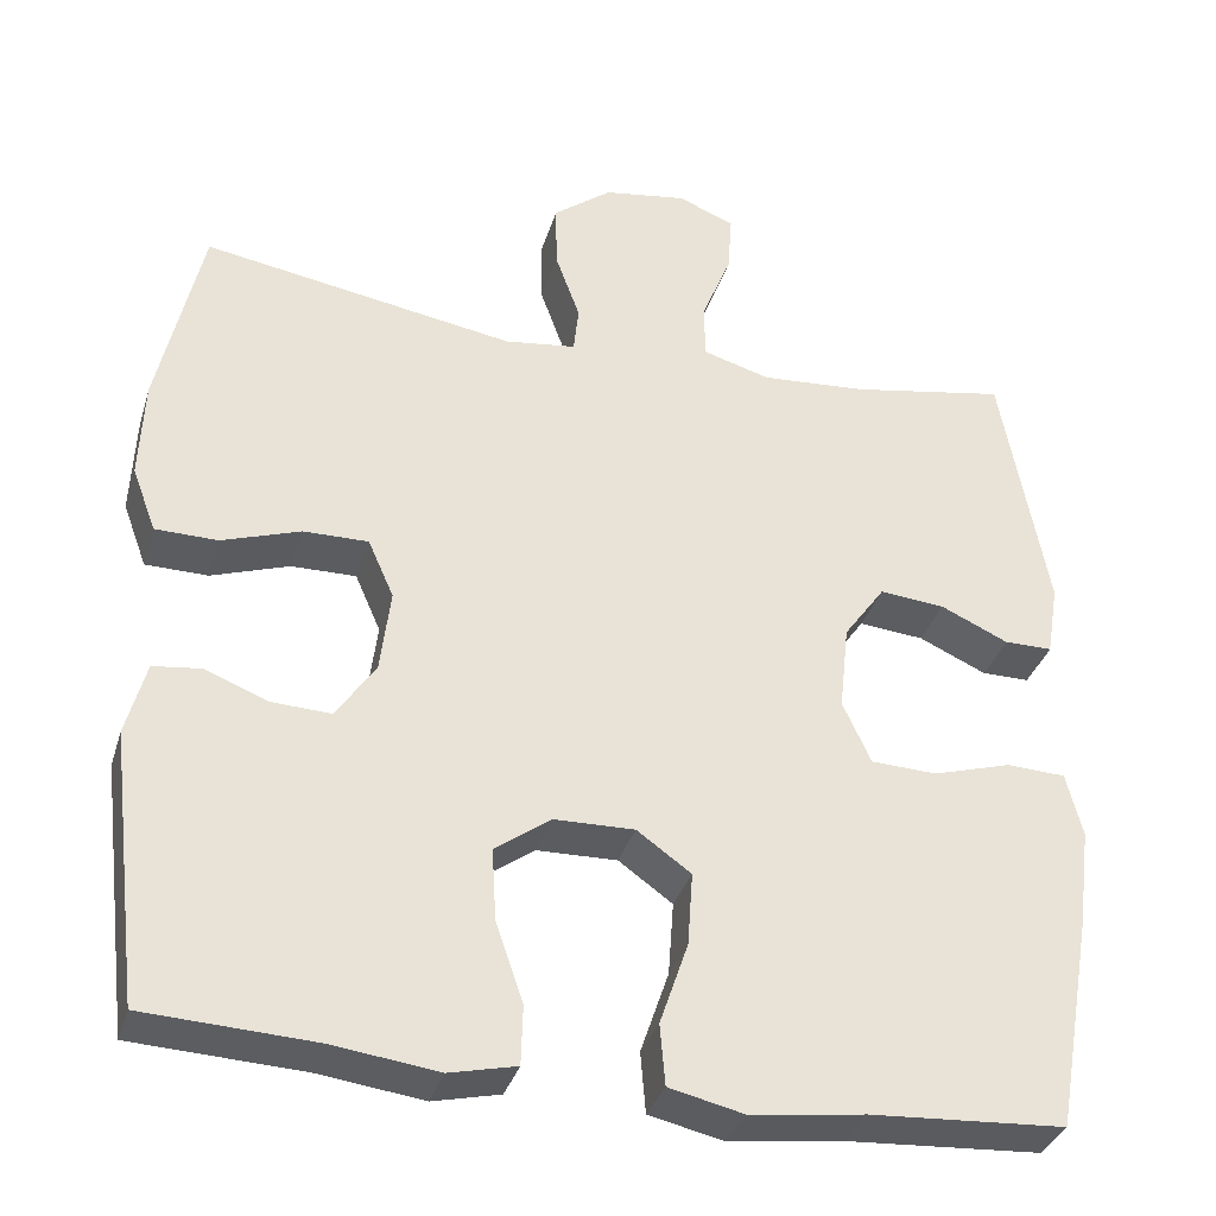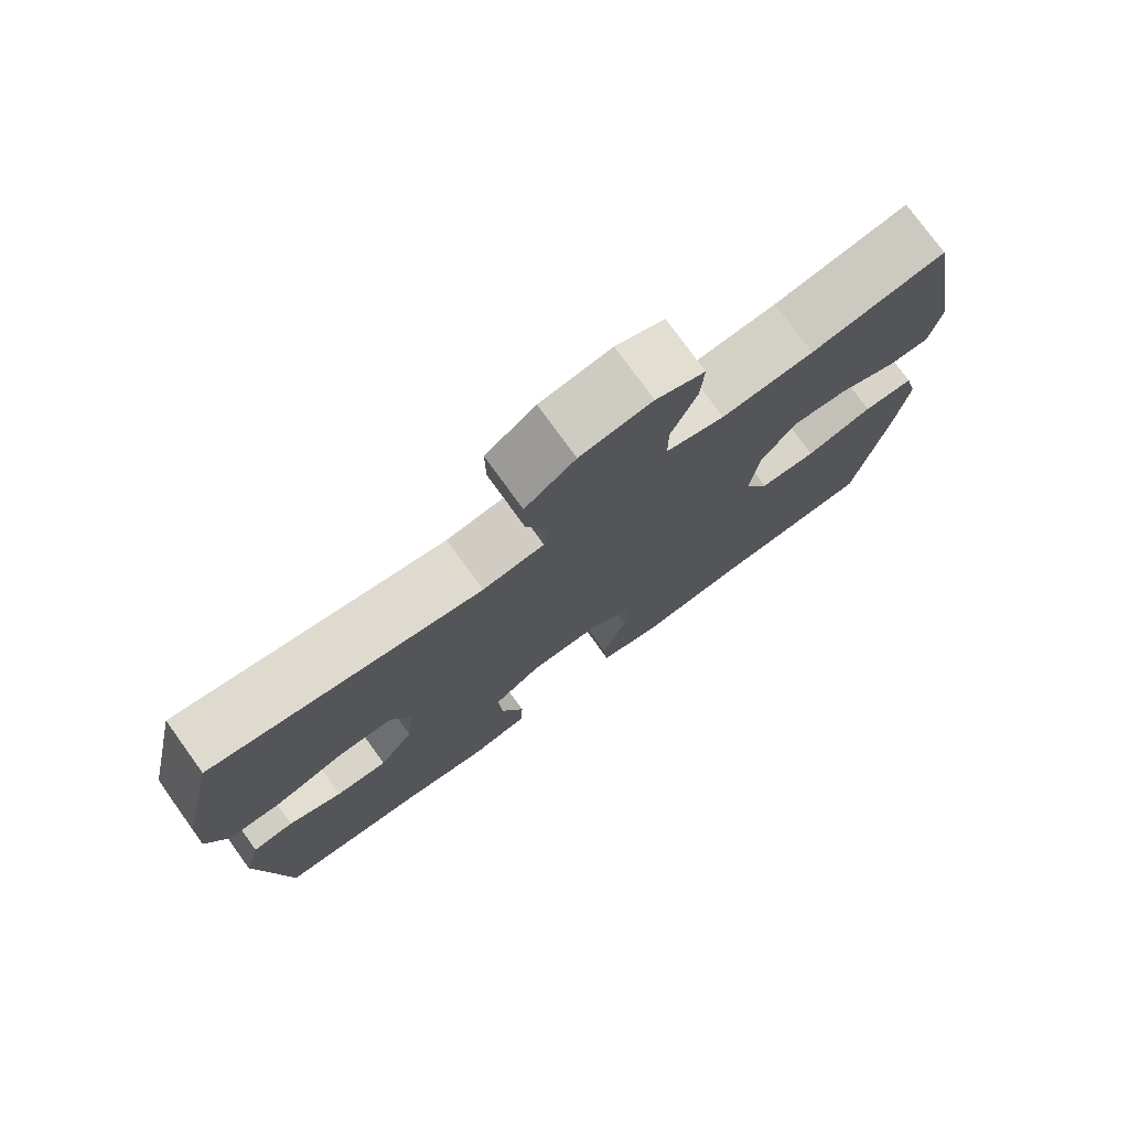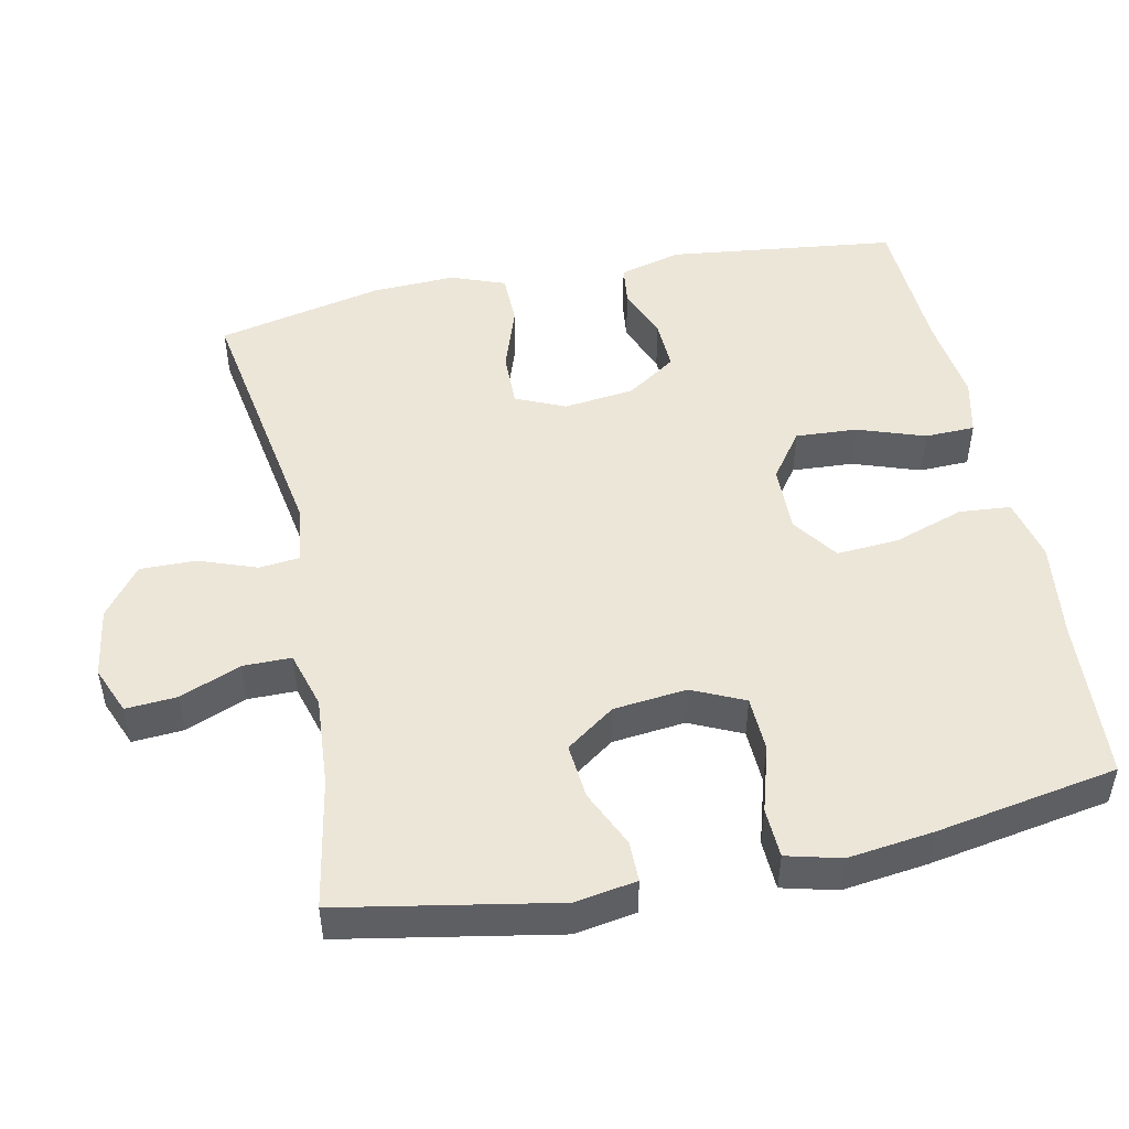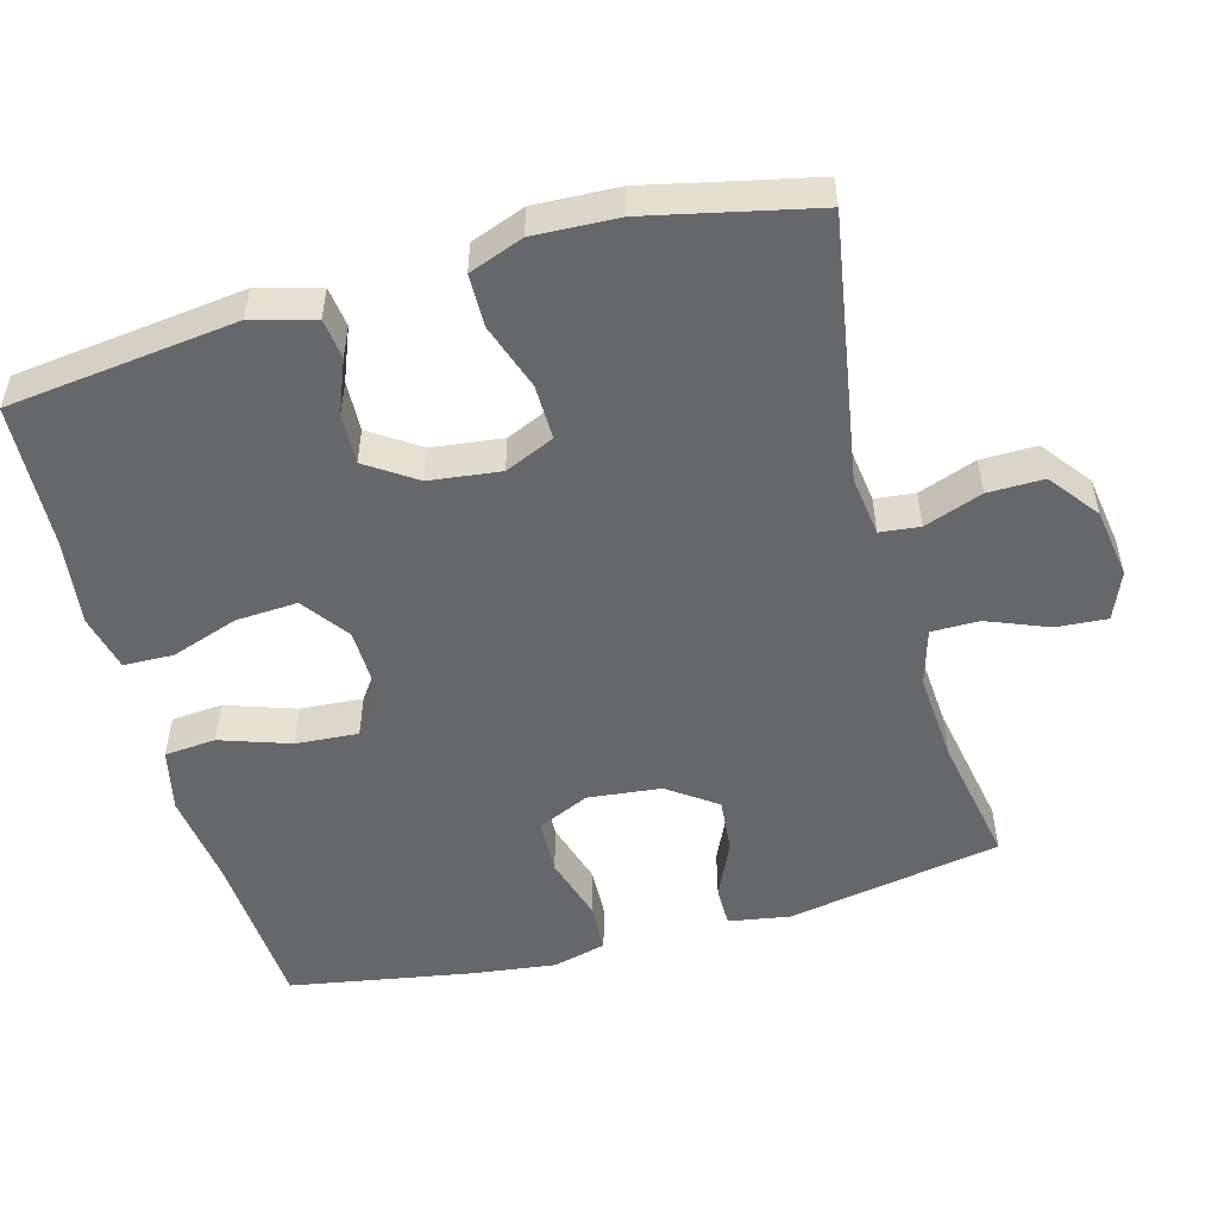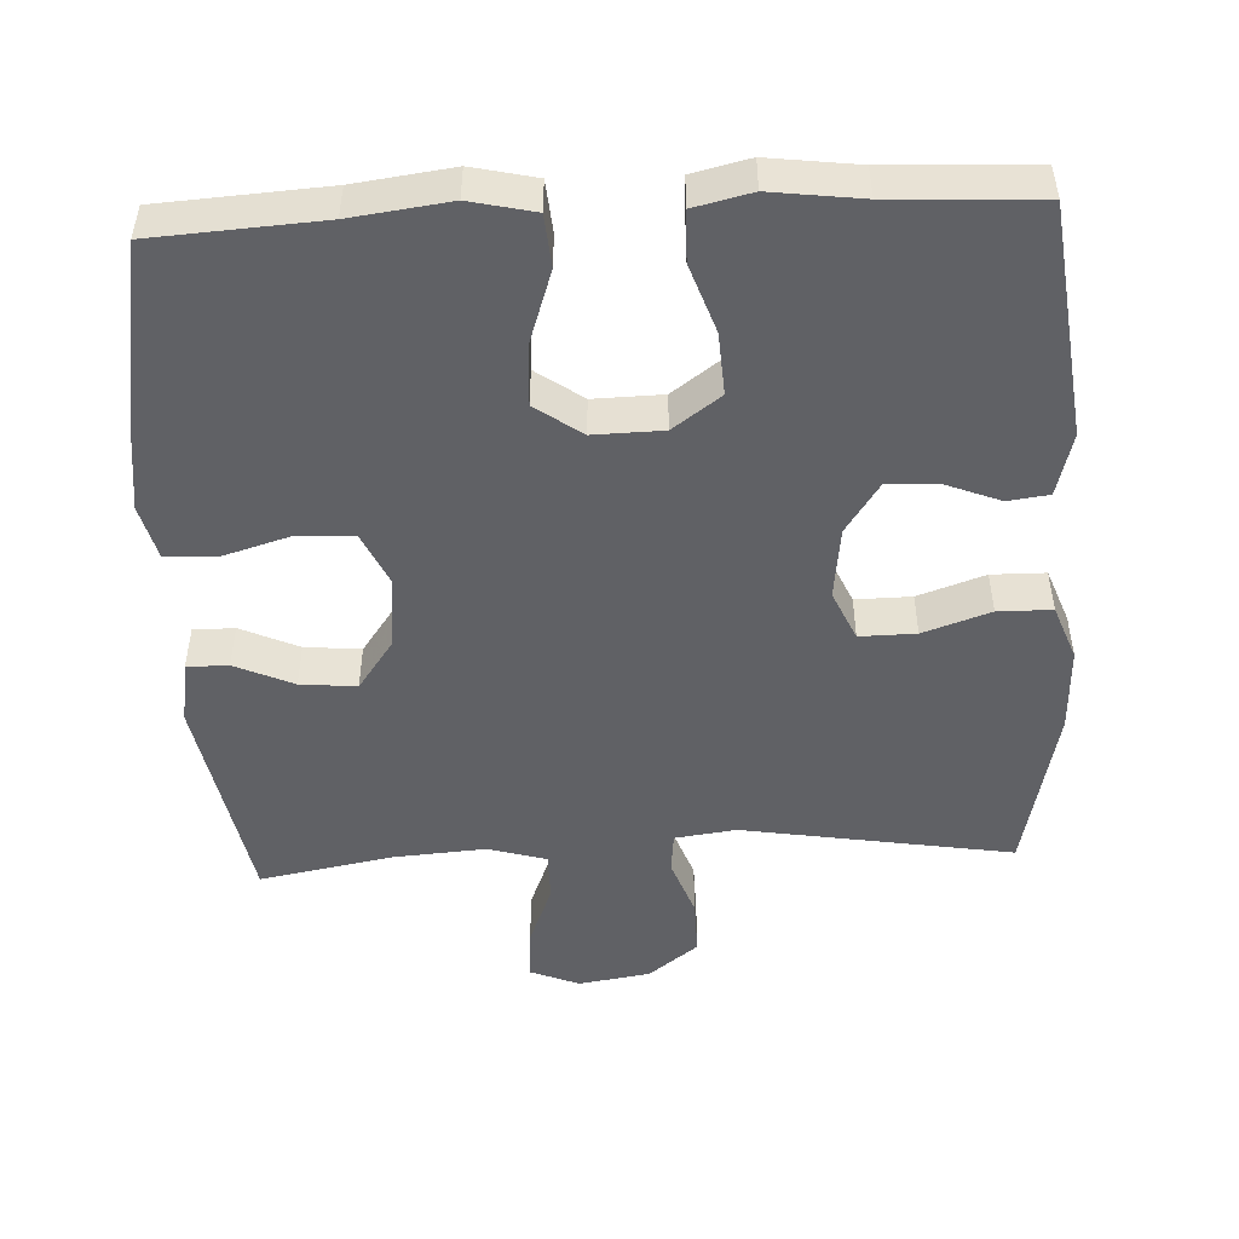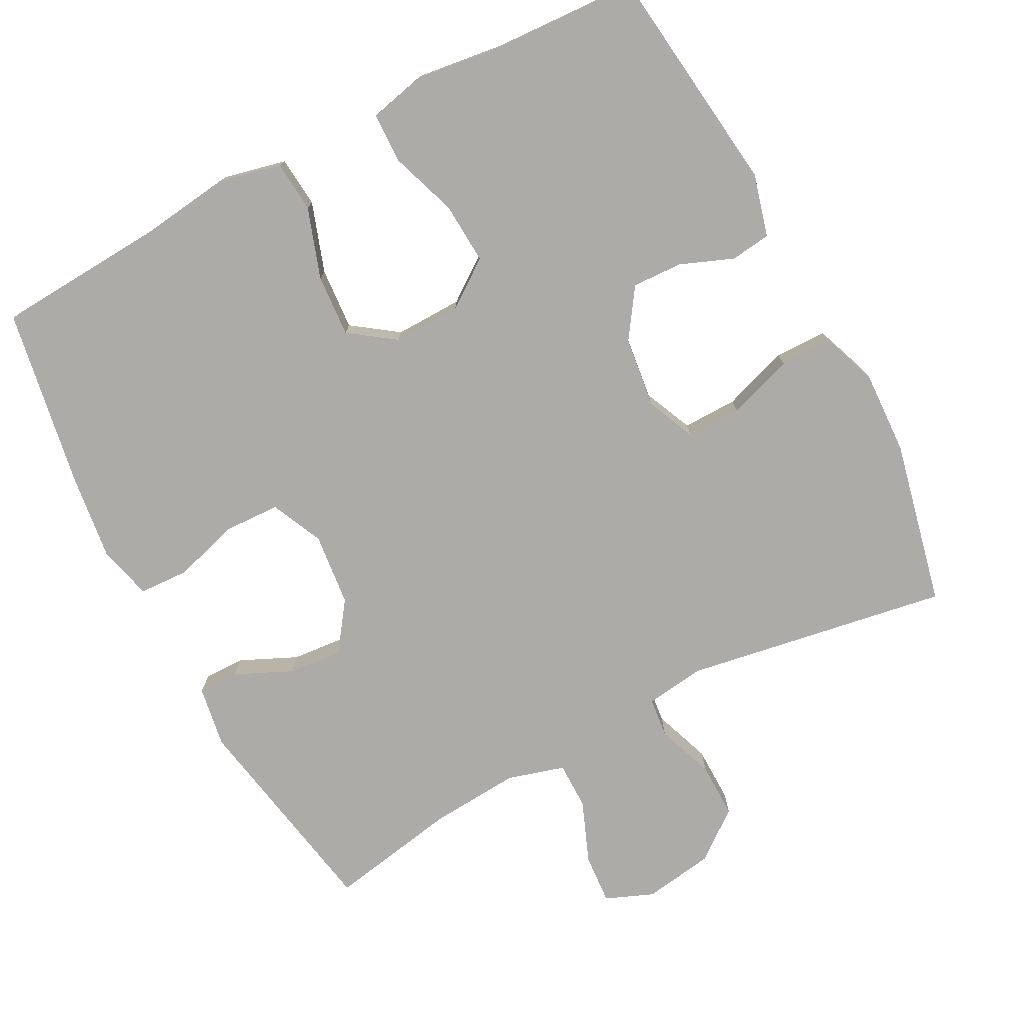
<metadata>
{"format":"obj","ext":"obj","renderer":"f3d","projection":"perspective","resolution":1024,"background":"white","views":[{"elev":-34.6,"azim":-16.1,"up":"+Z"},{"elev":76.8,"azim":-35.9,"up":"+Z"},{"elev":49.1,"azim":78.3,"up":"+Y"},{"elev":-52.0,"azim":-74.6,"up":"+Y"},{"elev":-49.2,"azim":-177.1,"up":"+Y"},{"elev":-76.3,"azim":-152.2,"up":"+Y"}]}
</metadata>
<code>
v 0.5 0.07 -0.5
v 0.273 0.07 -0.514
v 0.14 0.07 -0.531
v 0.053 0.07 -0.511
v 0.047 0.07 -0.44
v 0.08 0.07 -0.343
v 0.086 0.07 -0.257
v 0.023 0.07 -0.212
v -0.071 0.07 -0.214
v -0.136 0.07 -0.261
v -0.131 0.07 -0.346
v -0.099 0.07 -0.439
v -0.101 0.07 -0.508
v -0.179 0.07 -0.526
v -0.301 0.07 -0.51
v -0.5 0.07 -0.5
v -0.538 0.07 -0.184
v -0.515 0.07 -0.098
v -0.459 0.07 -0.091
v -0.386 0.07 -0.12
v -0.316 0.07 -0.123
v -0.27 0.07 -0.055
v -0.258 0.07 0.043
v -0.288 0.07 0.111
v -0.364 0.07 0.11
v -0.455 0.07 0.079
v -0.528 0.07 0.08
v -0.556 0.07 0.155
v -0.551 0.07 0.271
v -0.5 0.07 0.5
v -0.135 0.07 0.439
v -0.052 0.07 0.45
v -0.046 0.07 0.505
v -0.075 0.07 0.585
v -0.076 0.07 0.662
v -0.008 0.07 0.714
v 0.089 0.07 0.729
v 0.155 0.07 0.702
v 0.15 0.07 0.632
v 0.116 0.07 0.547
v 0.116 0.07 0.481
v 0.195 0.07 0.458
v 0.319 0.07 0.467
v 0.5 0.07 0.5
v 0.554 0.07 0.204
v 0.54 0.07 0.119
v 0.484 0.07 0.119
v 0.405 0.07 0.155
v 0.329 0.07 0.162
v 0.281 0.07 0.095
v 0.27 0.07 -0.006
v 0.303 0.07 -0.078
v 0.38 0.07 -0.081
v 0.471 0.07 -0.054
v 0.54 0.07 -0.057
v 0.559 0.07 -0.132
v 0.544 0.07 -0.249
v 0.5 0 -0.5
v 0.273 0 -0.514
v 0.14 0 -0.531
v 0.053 0 -0.511
v 0.047 0 -0.44
v 0.08 0 -0.343
v 0.086 0 -0.257
v 0.023 0 -0.212
v -0.071 0 -0.214
v -0.136 0 -0.261
v -0.131 0 -0.346
v -0.099 0 -0.439
v -0.101 0 -0.508
v -0.179 0 -0.526
v -0.301 0 -0.51
v -0.5 0 -0.5
v -0.538 0 -0.184
v -0.515 0 -0.098
v -0.459 0 -0.091
v -0.386 0 -0.12
v -0.316 0 -0.123
v -0.27 0 -0.055
v -0.258 0 0.043
v -0.288 0 0.111
v -0.364 0 0.11
v -0.455 0 0.079
v -0.528 0 0.08
v -0.556 0 0.155
v -0.551 0 0.271
v -0.5 0 0.5
v -0.135 0 0.439
v -0.052 0 0.45
v -0.046 0 0.505
v -0.075 0 0.585
v -0.076 0 0.662
v -0.008 0 0.714
v 0.089 0 0.729
v 0.155 0 0.702
v 0.15 0 0.632
v 0.116 0 0.547
v 0.116 0 0.481
v 0.195 0 0.458
v 0.319 0 0.467
v 0.5 0 0.5
v 0.554 0 0.204
v 0.54 0 0.119
v 0.484 0 0.119
v 0.405 0 0.155
v 0.329 0 0.162
v 0.281 0 0.095
v 0.27 0 -0.006
v 0.303 0 -0.078
v 0.38 0 -0.081
v 0.471 0 -0.054
v 0.54 0 -0.057
v 0.559 0 -0.132
v 0.544 0 -0.249
f 57 1 2
f 56 57 2
f 55 56 2
f 54 55 2
f 53 54 2
f 4 5 6
f 3 4 6
f 2 3 6
f 53 2 6
f 52 53 6
f 51 52 6 7
f 50 51 7 8
f 49 50 8 9
f 46 47 48
f 45 46 48
f 44 45 48
f 43 44 48
f 42 43 48 49
f 49 9 10
f 42 49 10
f 41 42 10
f 38 39 40
f 37 38 40
f 36 37 40
f 35 36 40
f 34 35 40
f 33 34 40
f 32 33 40 41
f 29 30 31
f 28 29 31
f 27 28 31
f 26 27 31
f 25 26 31
f 24 25 31 32
f 23 24 32 41
f 18 19 20
f 17 18 20
f 16 17 20
f 15 16 20
f 15 20 21
f 14 15 21
f 13 14 21
f 12 13 21
f 11 12 21
f 10 11 21 22
f 10 22 23 41
f 59 58 114
f 59 114 113
f 59 113 112
f 59 112 111
f 59 111 110
f 63 62 61
f 63 61 60
f 63 60 59
f 63 59 110
f 63 110 109
f 64 63 109 108
f 65 64 108 107
f 66 65 107 106
f 105 104 103
f 105 103 102
f 105 102 101
f 105 101 100
f 106 105 100 99
f 67 66 106
f 67 106 99
f 67 99 98
f 97 96 95
f 97 95 94
f 97 94 93
f 97 93 92
f 97 92 91
f 97 91 90
f 98 97 90 89
f 88 87 86
f 88 86 85
f 88 85 84
f 88 84 83
f 88 83 82
f 89 88 82 81
f 98 89 81 80
f 77 76 75
f 77 75 74
f 77 74 73
f 77 73 72
f 78 77 72
f 78 72 71
f 78 71 70
f 78 70 69
f 78 69 68
f 79 78 68 67
f 98 80 79 67
f 1 58 59 2
f 2 59 60 3
f 3 60 61 4
f 4 61 62 5
f 5 62 63 6
f 6 63 64 7
f 7 64 65 8
f 8 65 66 9
f 9 66 67 10
f 10 67 68 11
f 11 68 69 12
f 12 69 70 13
f 13 70 71 14
f 14 71 72 15
f 15 72 73 16
f 16 73 74 17
f 17 74 75 18
f 18 75 76 19
f 19 76 77 20
f 20 77 78 21
f 21 78 79 22
f 22 79 80 23
f 23 80 81 24
f 24 81 82 25
f 25 82 83 26
f 26 83 84 27
f 27 84 85 28
f 28 85 86 29
f 29 86 87 30
f 30 87 88 31
f 31 88 89 32
f 32 89 90 33
f 33 90 91 34
f 34 91 92 35
f 35 92 93 36
f 36 93 94 37
f 37 94 95 38
f 38 95 96 39
f 39 96 97 40
f 40 97 98 41
f 41 98 99 42
f 42 99 100 43
f 43 100 101 44
f 44 101 102 45
f 45 102 103 46
f 46 103 104 47
f 47 104 105 48
f 48 105 106 49
f 49 106 107 50
f 50 107 108 51
f 51 108 109 52
f 52 109 110 53
f 53 110 111 54
f 54 111 112 55
f 55 112 113 56
f 56 113 114 57
f 57 114 58 1

</code>
